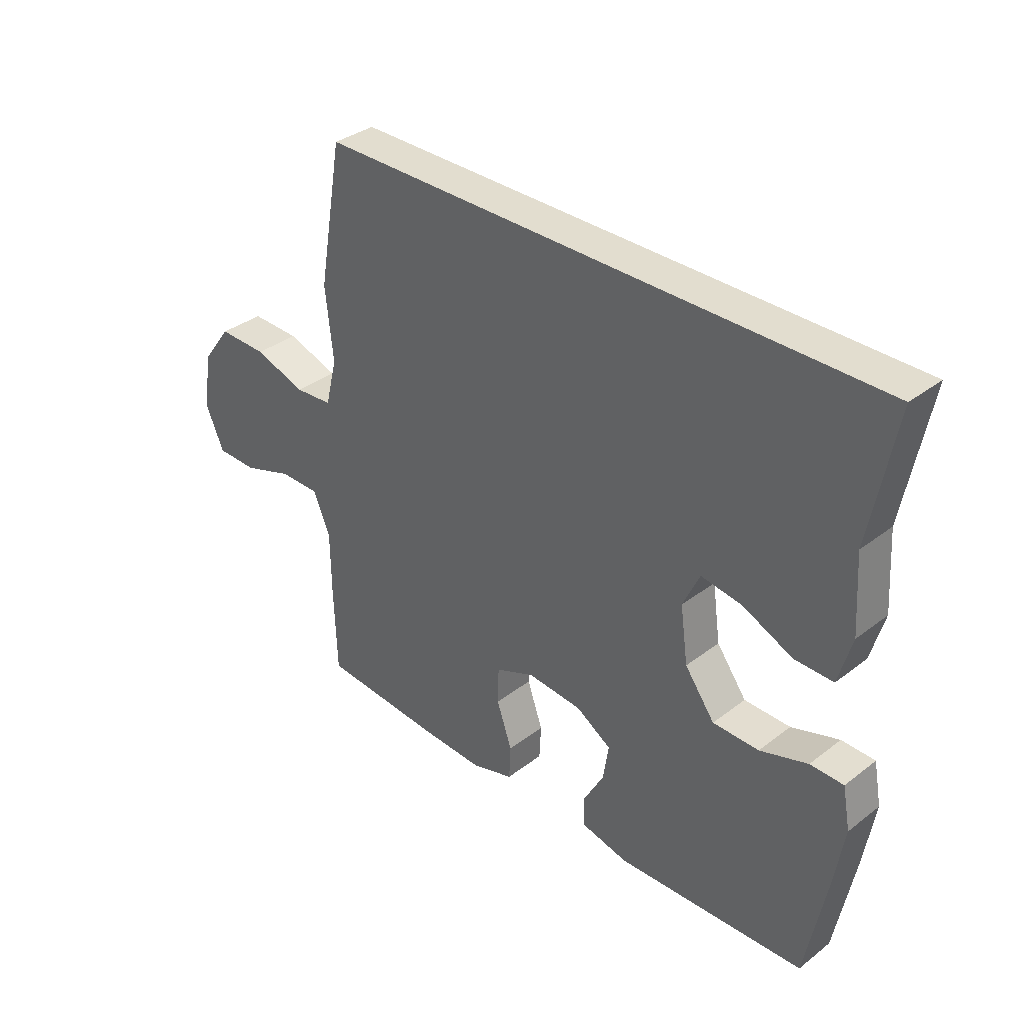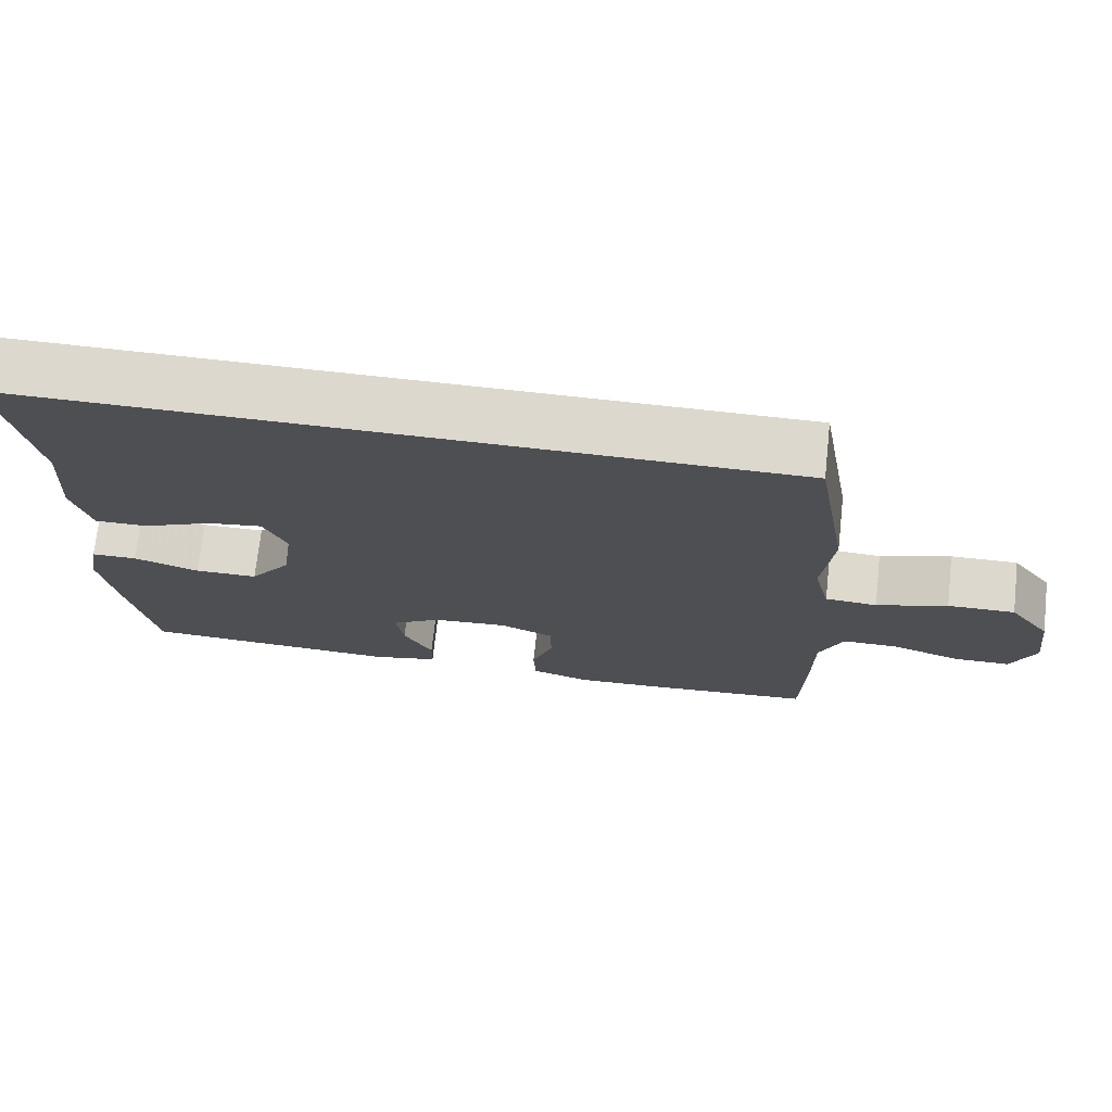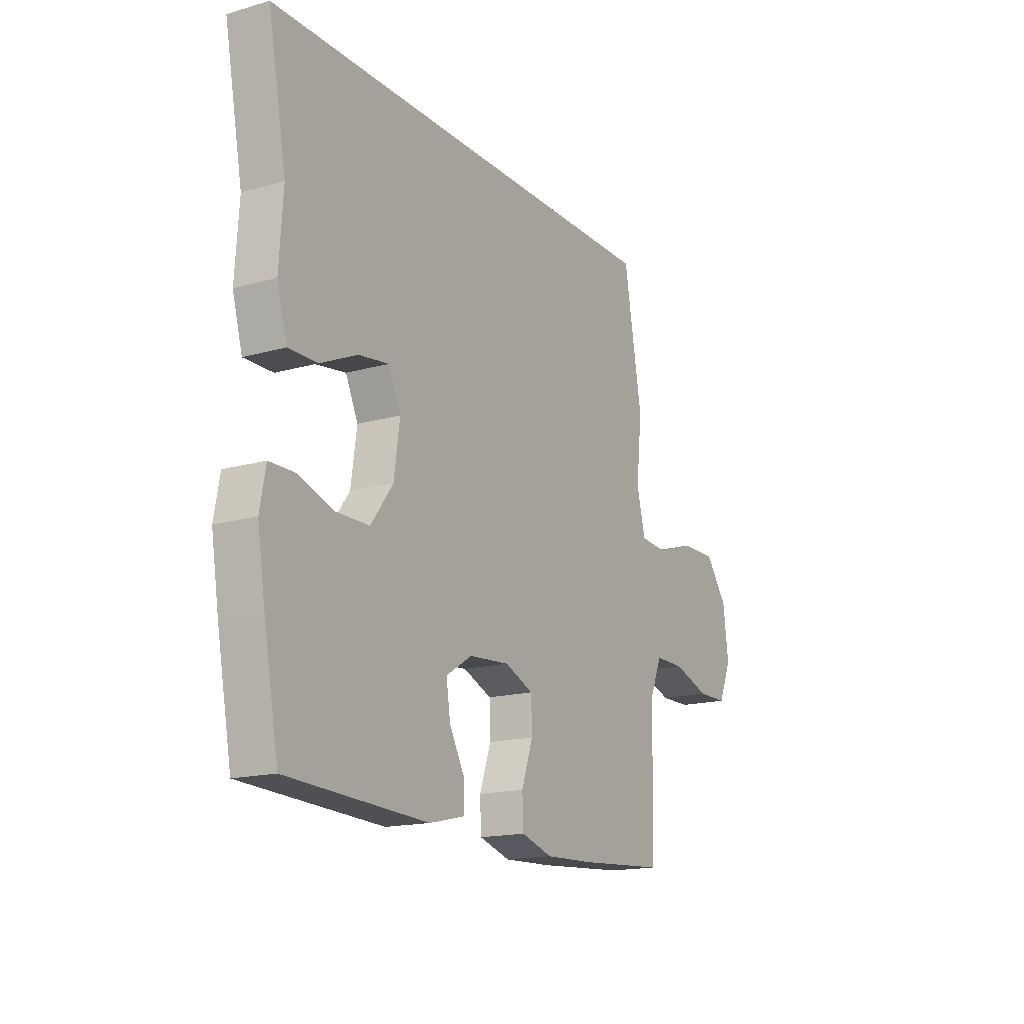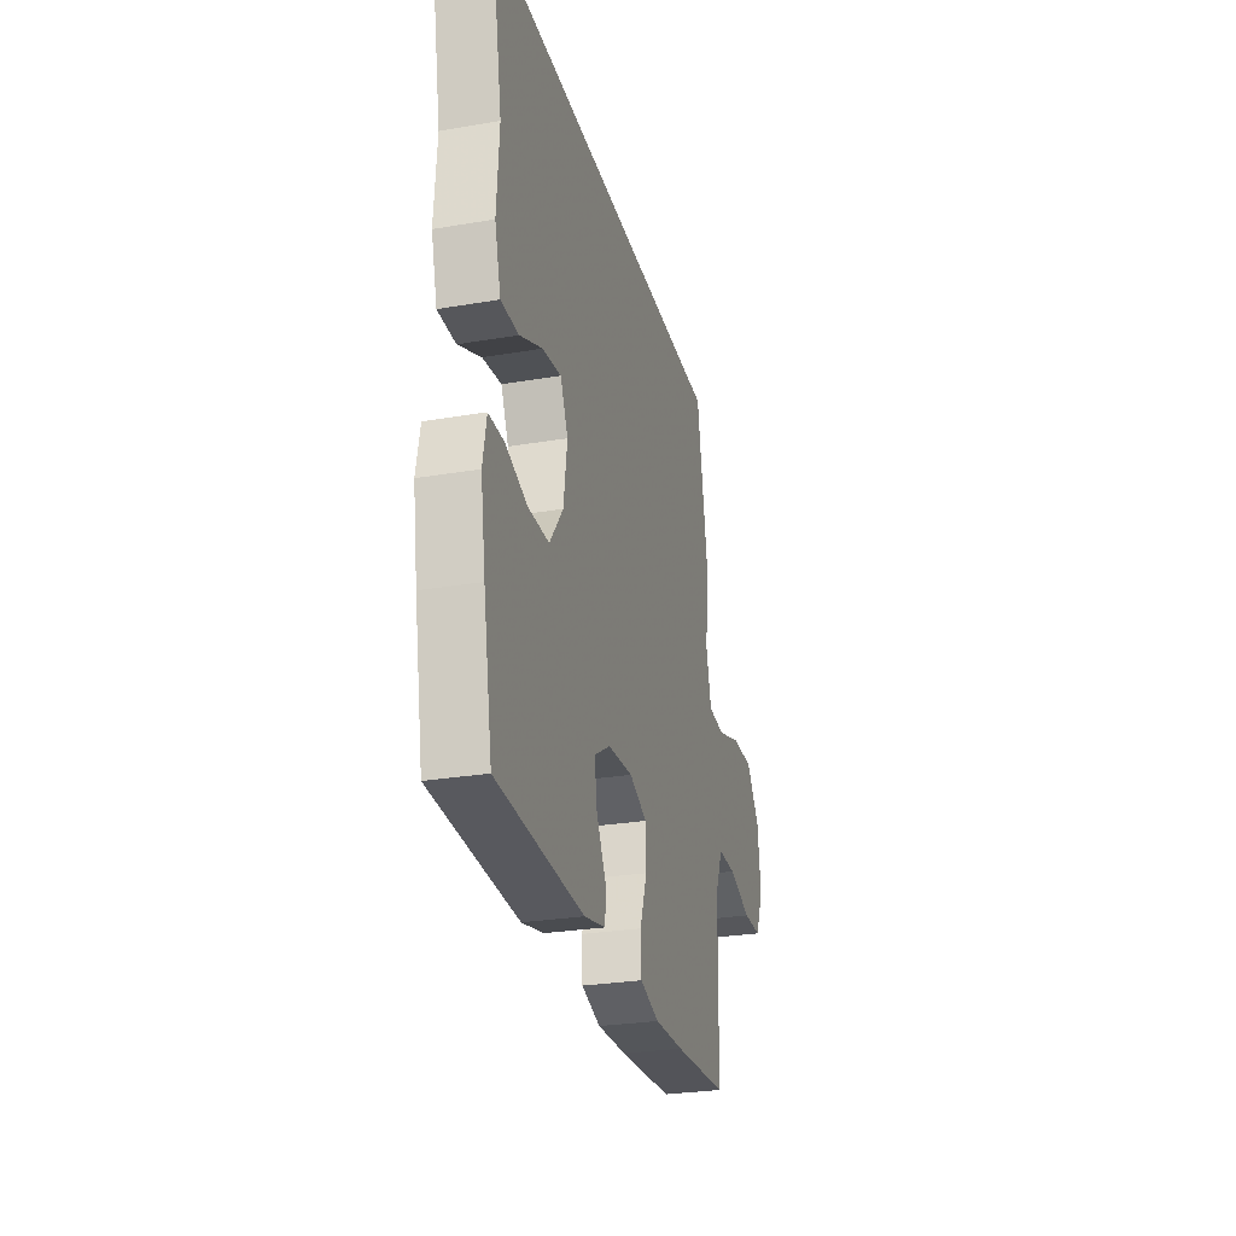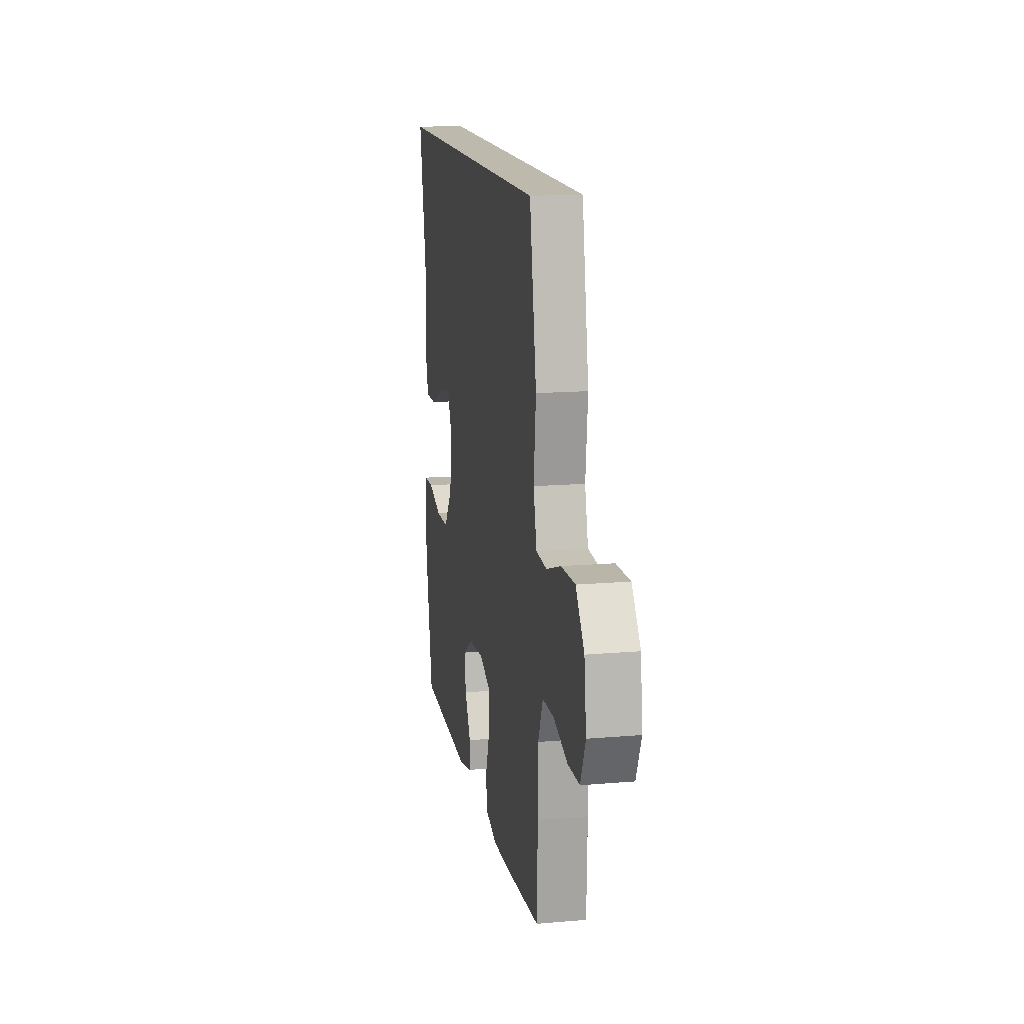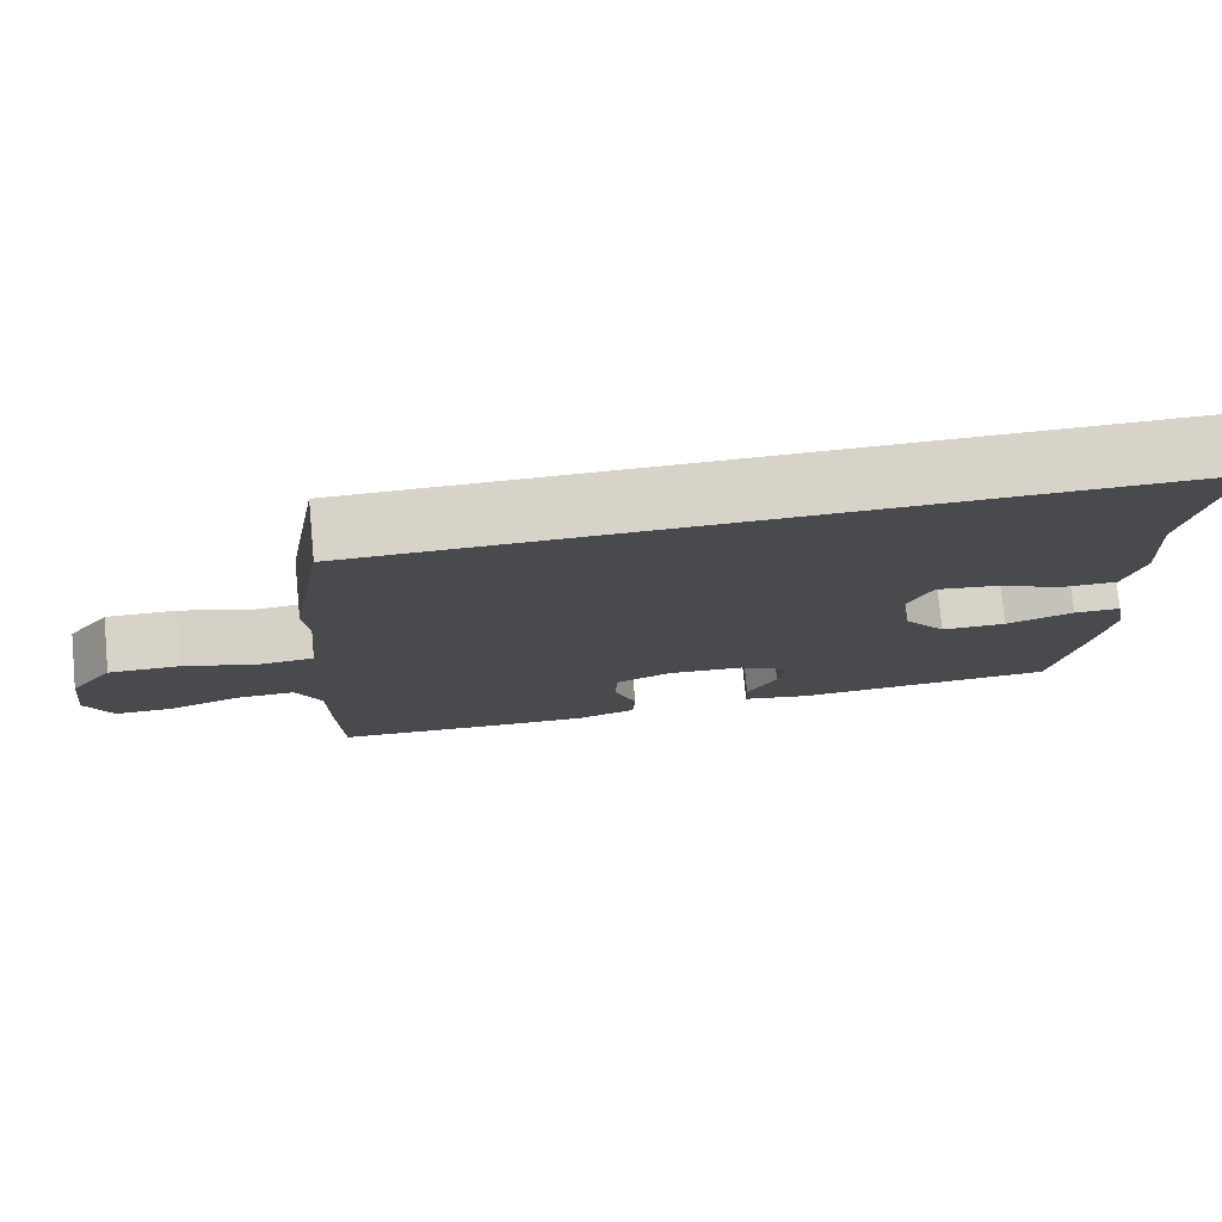
<metadata>
{"format":"obj","ext":"obj","renderer":"f3d","projection":"perspective","resolution":1024,"background":"white","views":[{"elev":34.9,"azim":44.4,"up":"+Z"},{"elev":72.1,"azim":-173.7,"up":"+Z"},{"elev":-16.5,"azim":120.1,"up":"+Z"},{"elev":-27.9,"azim":104.5,"up":"+Z"},{"elev":15.0,"azim":-100.4,"up":"+Z"},{"elev":76.9,"azim":-5.5,"up":"+Z"}]}
</metadata>
<code>
v 0.568 0.07 0.5
v 0.523 0.07 0.263
v 0.532 0.07 0.126
v 0.508 0.07 0.04
v 0.438 0.07 0.041
v 0.348 0.07 0.082
v 0.274 0.07 0.093
v 0.244 0.07 0.028
v 0.258 0.07 -0.072
v 0.312 0.07 -0.145
v 0.395 0.07 -0.146
v 0.481 0.07 -0.118
v 0.541 0.07 -0.119
v 0.555 0.07 -0.194
v 0.536 0.07 -0.311
v 0.5 0.07 -0.5
v 0.158 0.07 -0.515
v 0.072 0.07 -0.495
v 0.071 0.07 -0.443
v 0.109 0.07 -0.374
v 0.119 0.07 -0.309
v 0.055 0.07 -0.269
v -0.044 0.07 -0.261
v -0.114 0.07 -0.29
v -0.116 0.07 -0.356
v -0.088 0.07 -0.436
v -0.091 0.07 -0.498
v -0.167 0.07 -0.521
v -0.284 0.07 -0.516
v -0.5 0.07 -0.5
v -0.505 0.07 -0.343
v -0.506 0.07 -0.229
v -0.537 0.07 -0.156
v -0.61 0.07 -0.156
v -0.7 0.07 -0.186
v -0.774 0.07 -0.185
v -0.806 0.07 -0.112
v -0.793 0.07 -0.009
v -0.739 0.07 0.063
v -0.651 0.07 0.061
v -0.558 0.07 0.03
v -0.49 0.07 0.035
v -0.469 0.07 0.119
v -0.483 0.07 0.248
v -0.439 0.07 0.5
v 0.568 0 0.5
v 0.523 0 0.263
v 0.532 0 0.126
v 0.508 0 0.04
v 0.438 0 0.041
v 0.348 0 0.082
v 0.274 0 0.093
v 0.244 0 0.028
v 0.258 0 -0.072
v 0.312 0 -0.145
v 0.395 0 -0.146
v 0.481 0 -0.118
v 0.541 0 -0.119
v 0.555 0 -0.194
v 0.536 0 -0.311
v 0.5 0 -0.5
v 0.158 0 -0.515
v 0.072 0 -0.495
v 0.071 0 -0.443
v 0.109 0 -0.374
v 0.119 0 -0.309
v 0.055 0 -0.269
v -0.044 0 -0.261
v -0.114 0 -0.29
v -0.116 0 -0.356
v -0.088 0 -0.436
v -0.091 0 -0.498
v -0.167 0 -0.521
v -0.284 0 -0.516
v -0.5 0 -0.5
v -0.505 0 -0.343
v -0.506 0 -0.229
v -0.537 0 -0.156
v -0.61 0 -0.156
v -0.7 0 -0.186
v -0.774 0 -0.185
v -0.806 0 -0.112
v -0.793 0 -0.009
v -0.739 0 0.063
v -0.651 0 0.061
v -0.558 0 0.03
v -0.49 0 0.035
v -0.469 0 0.119
v -0.483 0 0.248
v -0.439 0 0.5
f 45 1 2
f 44 45 2
f 43 44 2
f 42 43 2 3
f 39 40 41
f 38 39 41
f 37 38 41
f 36 37 41
f 35 36 41
f 34 35 41
f 33 34 41 42
f 32 33 42
f 31 32 42
f 30 31 42
f 29 30 42
f 28 29 42
f 27 28 42
f 26 27 42
f 25 26 42
f 24 25 42
f 23 24 42
f 22 23 42
f 18 19 20
f 17 18 20
f 16 17 20
f 15 16 20
f 14 15 20
f 13 14 20
f 12 13 20
f 11 12 20
f 10 11 20 21
f 9 10 21 22
f 3 4 5 6
f 3 6 7
f 42 3 7
f 8 9 22 42
f 7 8 42
f 47 46 90
f 47 90 89
f 47 89 88
f 48 47 88 87
f 86 85 84
f 86 84 83
f 86 83 82
f 86 82 81
f 86 81 80
f 86 80 79
f 87 86 79 78
f 87 78 77
f 87 77 76
f 87 76 75
f 87 75 74
f 87 74 73
f 87 73 72
f 87 72 71
f 87 71 70
f 87 70 69
f 87 69 68
f 87 68 67
f 65 64 63
f 65 63 62
f 65 62 61
f 65 61 60
f 65 60 59
f 65 59 58
f 65 58 57
f 65 57 56
f 66 65 56 55
f 67 66 55 54
f 51 50 49 48
f 52 51 48
f 52 48 87
f 87 67 54 53
f 87 53 52
f 1 46 47 2
f 2 47 48 3
f 3 48 49 4
f 4 49 50 5
f 5 50 51 6
f 6 51 52 7
f 7 52 53 8
f 8 53 54 9
f 9 54 55 10
f 10 55 56 11
f 11 56 57 12
f 12 57 58 13
f 13 58 59 14
f 14 59 60 15
f 15 60 61 16
f 16 61 62 17
f 17 62 63 18
f 18 63 64 19
f 19 64 65 20
f 20 65 66 21
f 21 66 67 22
f 22 67 68 23
f 23 68 69 24
f 24 69 70 25
f 25 70 71 26
f 26 71 72 27
f 27 72 73 28
f 28 73 74 29
f 29 74 75 30
f 30 75 76 31
f 31 76 77 32
f 32 77 78 33
f 33 78 79 34
f 34 79 80 35
f 35 80 81 36
f 36 81 82 37
f 37 82 83 38
f 38 83 84 39
f 39 84 85 40
f 40 85 86 41
f 41 86 87 42
f 42 87 88 43
f 43 88 89 44
f 44 89 90 45
f 45 90 46 1

</code>
